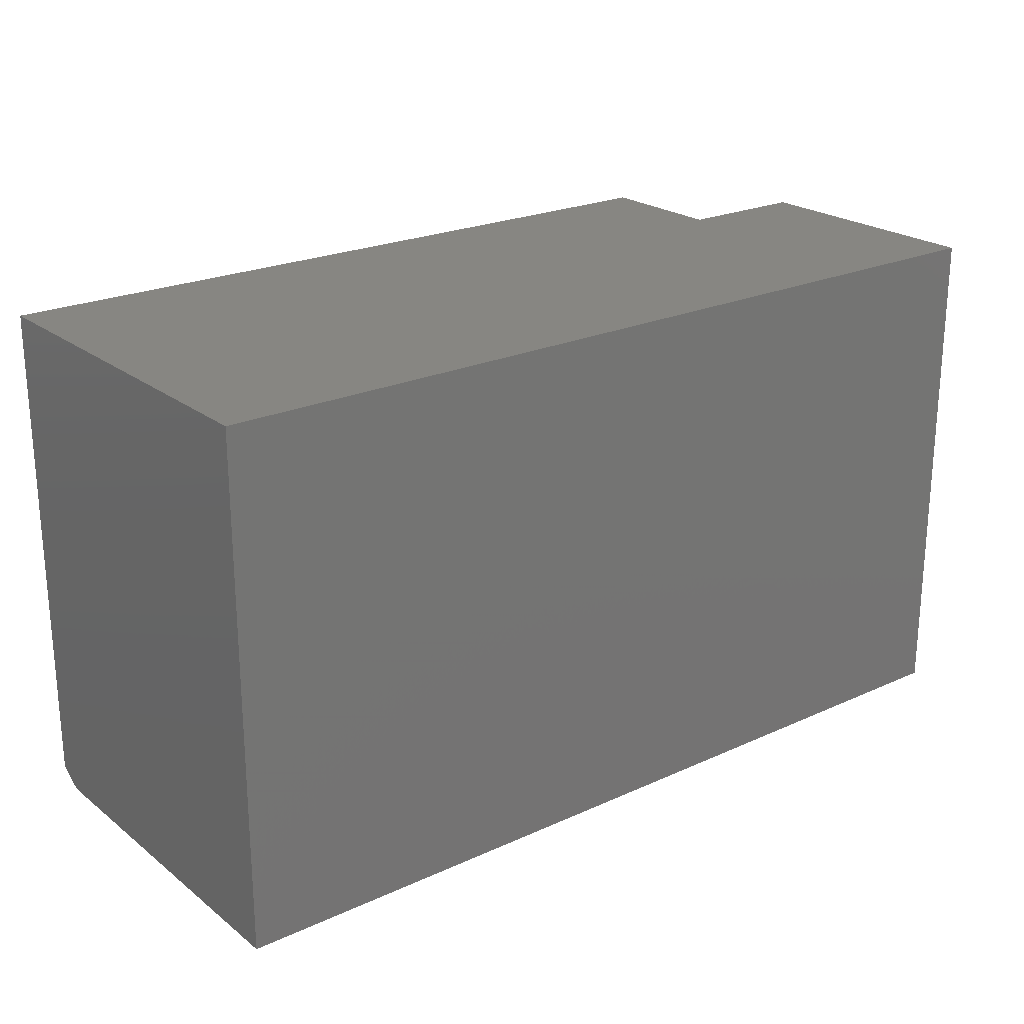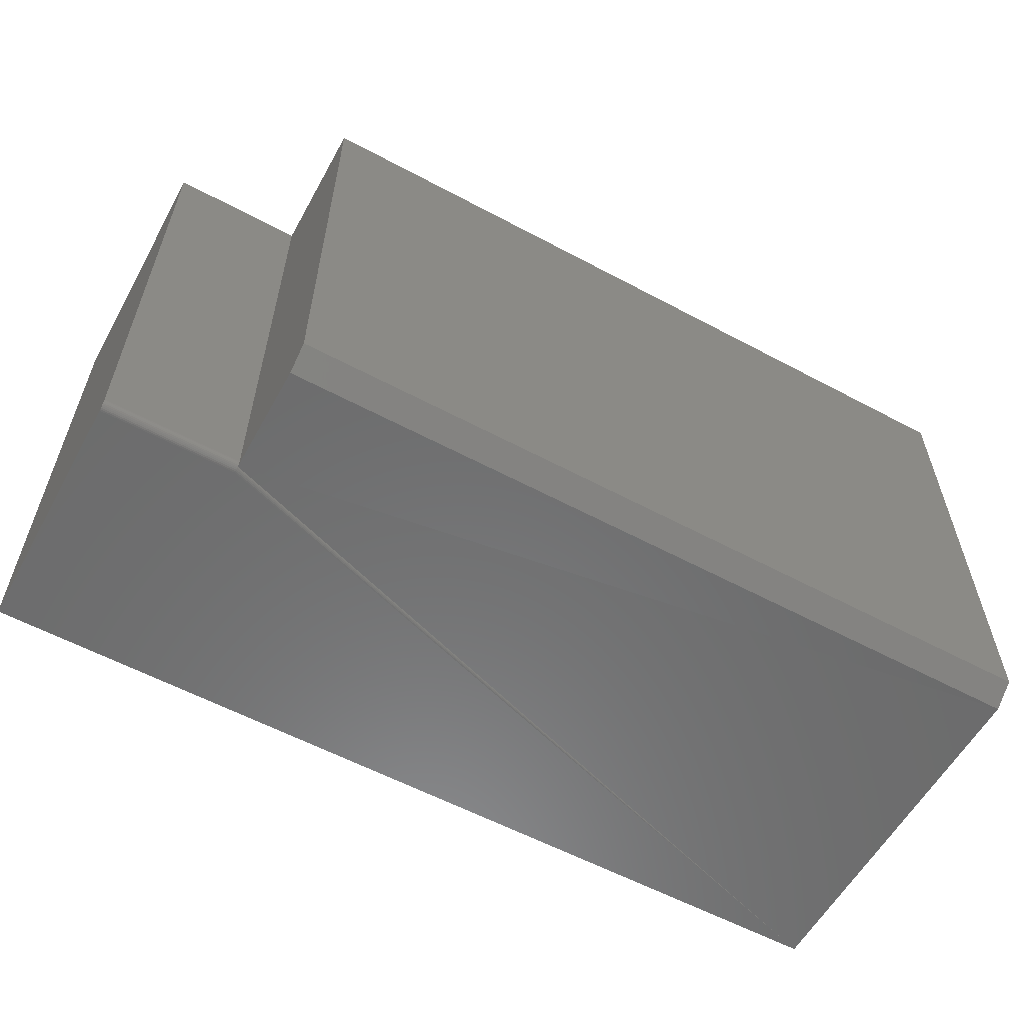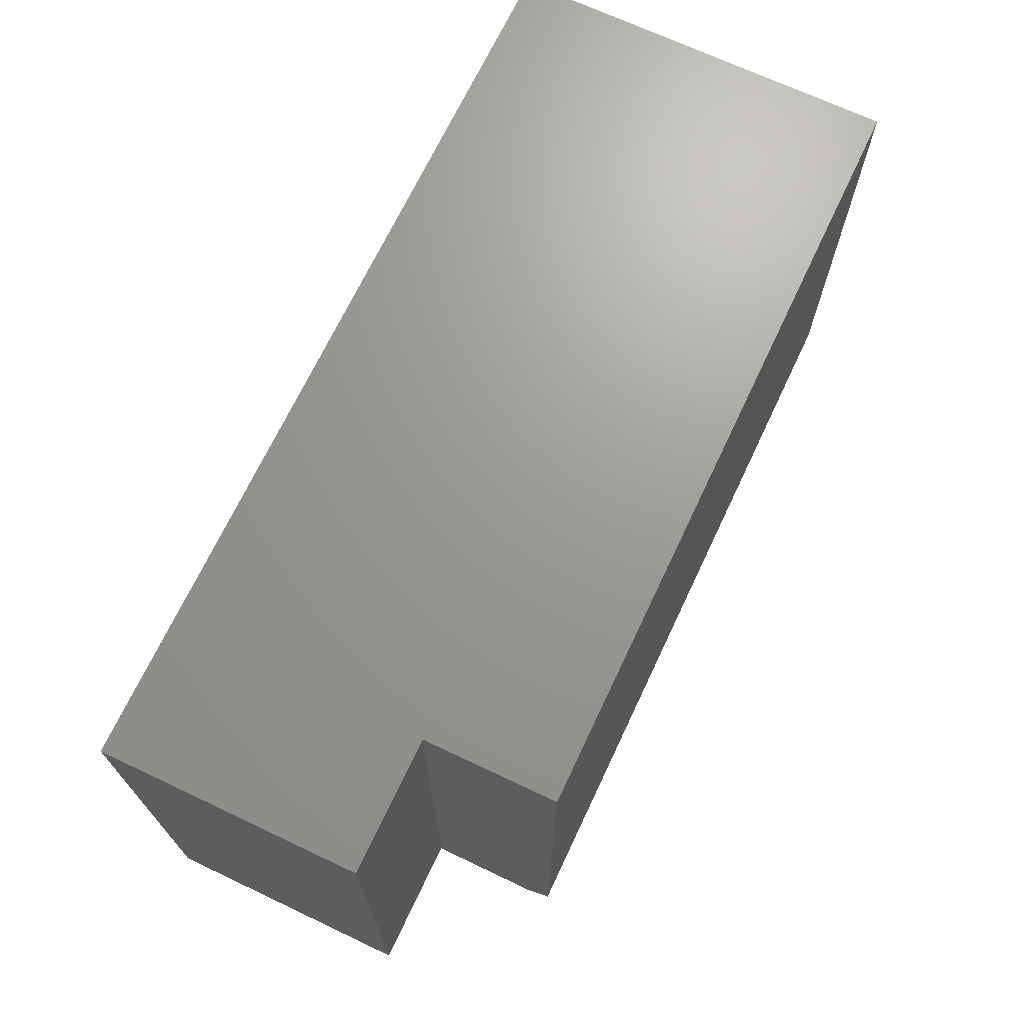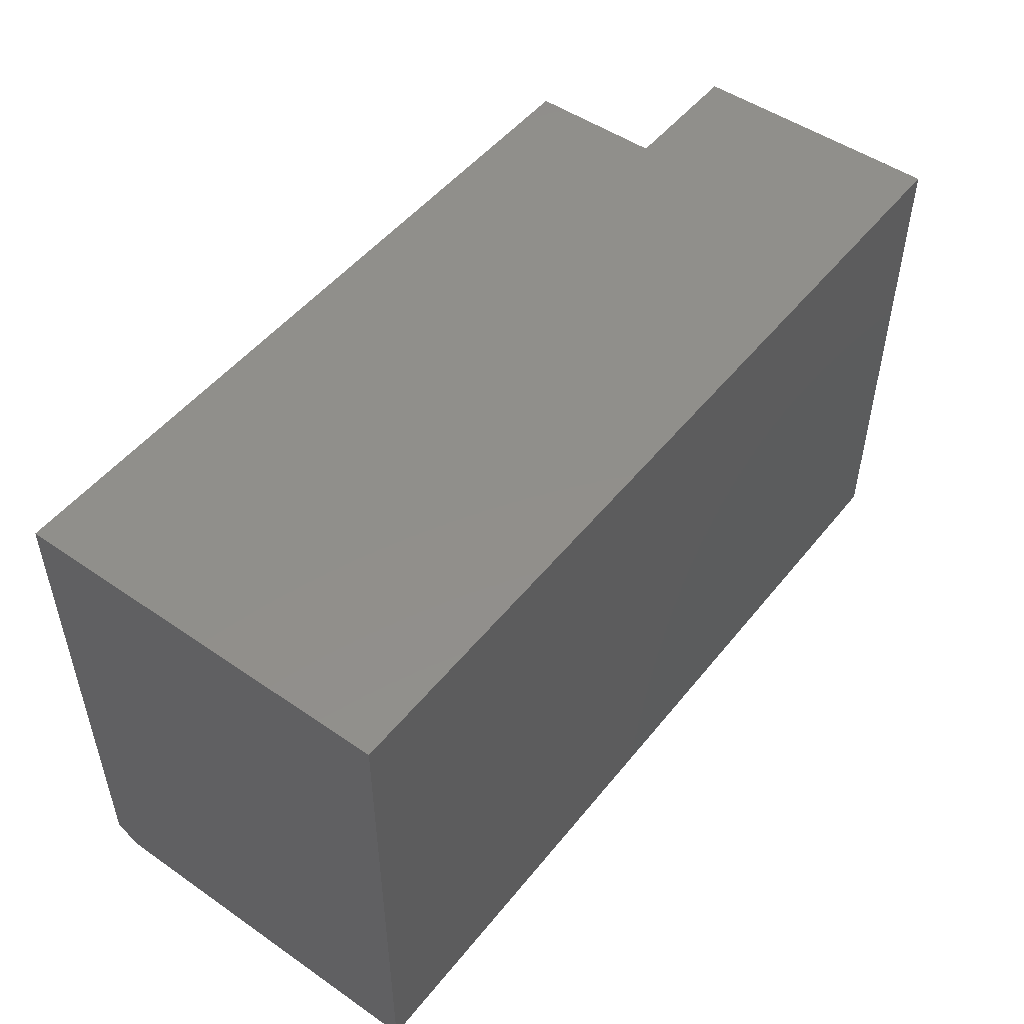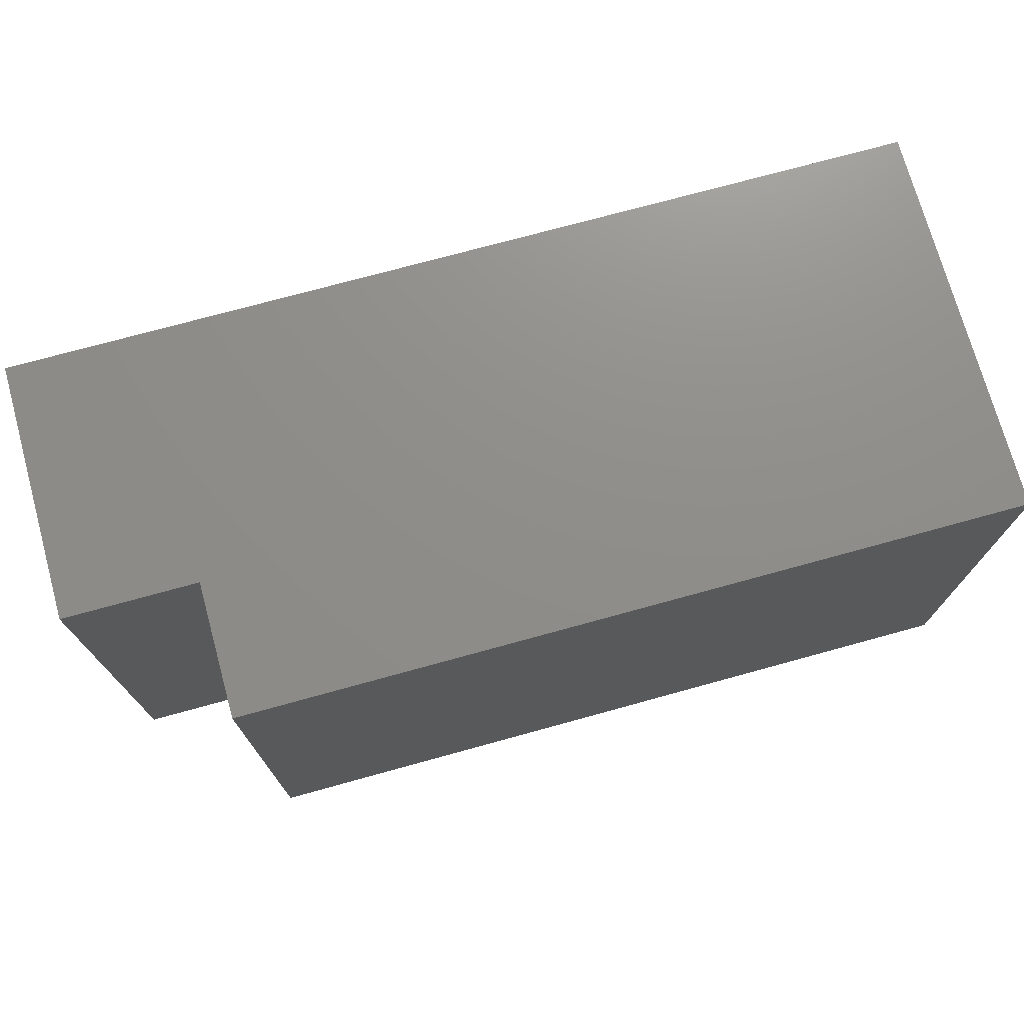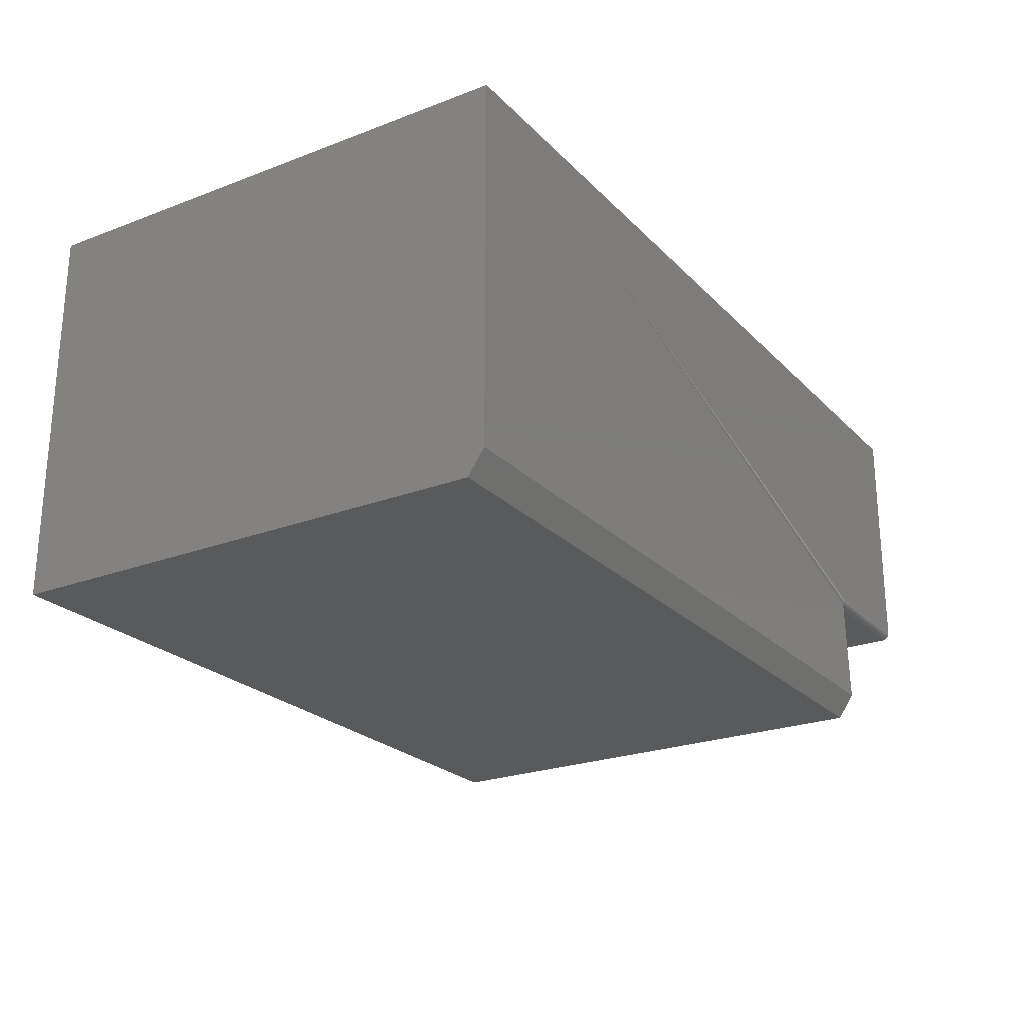
<metadata>
{"format":"stl","ext":"stl","renderer":"f3d","projection":"perspective","resolution":1024,"background":"white","views":[{"elev":22.8,"azim":142.1,"up":"+Z"},{"elev":-58.4,"azim":-28.9,"up":"+Z"},{"elev":69.6,"azim":-64.7,"up":"+Z"},{"elev":50.0,"azim":127.2,"up":"+Z"},{"elev":73.6,"azim":-15.4,"up":"+Z"},{"elev":-23.9,"azim":122.3,"up":"+Y"}]}
</metadata>
<code>
# stl→obj: 30 verts, 56 faces
v 0.003947 -0.003947 0.5
v 0.003947 -0.003947 0.01562
v 0.75 -0.003947 0.5
v 0.75 -0.003947 0.01562
v 0.003947 0.01949 0
v 0.003947 0.1273 0.002288
v 0.75 0.01949 0
v 0.75 0.3737 0
v 0.003947 0.1285 0.001317
v 0.003947 0.1298 0.0005947
v 0.003947 0.1313 0.0001501
v 0.003947 0.1328 0
v -0.125 0.1328 0
v -0.125 0.3737 0
v 0.003947 0.125 0.007812
v 0.003947 0.1252 0.006288
v 0.003947 0.1256 0.004823
v 0.003947 0.1263 0.003472
v 0.003947 0.125 0.5
v 0.75 0.3737 0.5
v -0.125 0.1285 0.001317
v -0.125 0.1313 0.0001501
v -0.125 0.1298 0.0005947
v -0.125 0.3737 0.5
v -0.125 0.1273 0.002288
v -0.125 0.1263 0.003472
v -0.125 0.1256 0.004823
v -0.125 0.1252 0.006288
v -0.125 0.125 0.007812
v -0.125 0.125 0.5
f 1 2 3
f 3 2 4
f 5 6 7
f 8 7 6
f 8 6 9
f 8 9 10
f 8 10 11
f 8 11 12
f 8 12 13
f 8 13 14
f 5 2 15
f 5 15 16
f 5 16 17
f 5 17 18
f 5 18 6
f 15 2 19
f 19 2 1
f 20 3 8
f 8 3 4
f 8 4 7
f 2 5 4
f 4 5 7
f 21 14 13
f 21 13 22
f 21 22 23
f 24 14 21
f 24 21 25
f 24 25 26
f 24 26 27
f 24 27 28
f 24 28 29
f 24 29 30
f 29 15 30
f 30 15 19
f 13 12 22
f 22 12 11
f 22 11 23
f 23 11 10
f 23 10 21
f 21 10 9
f 21 9 25
f 25 9 6
f 25 6 26
f 26 6 18
f 26 18 27
f 27 18 17
f 27 17 28
f 28 17 16
f 28 16 29
f 29 16 15
f 24 30 20
f 20 30 19
f 20 19 3
f 3 19 1
f 20 8 24
f 24 8 14

</code>
